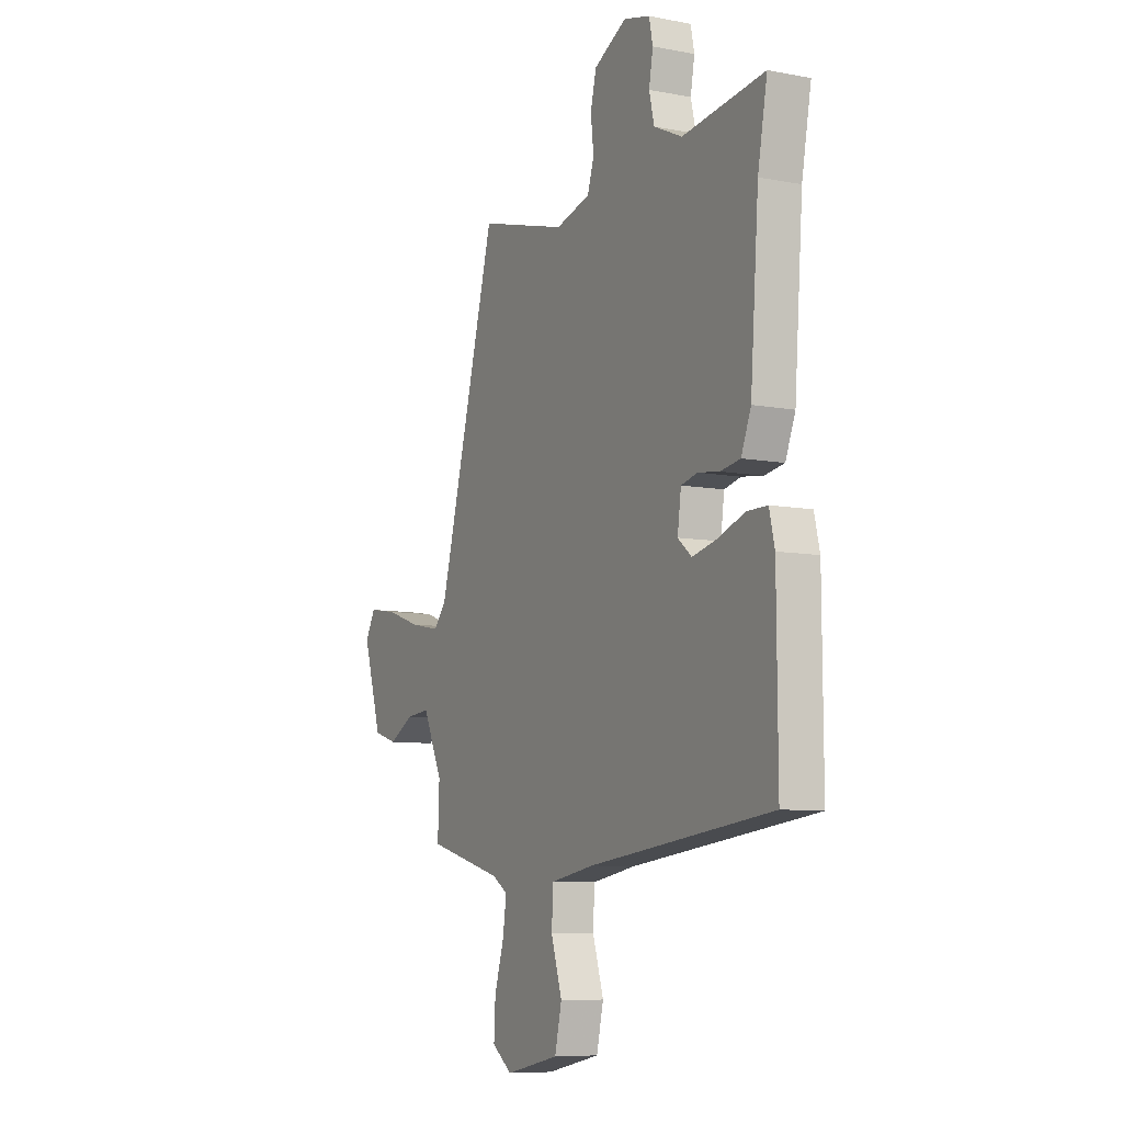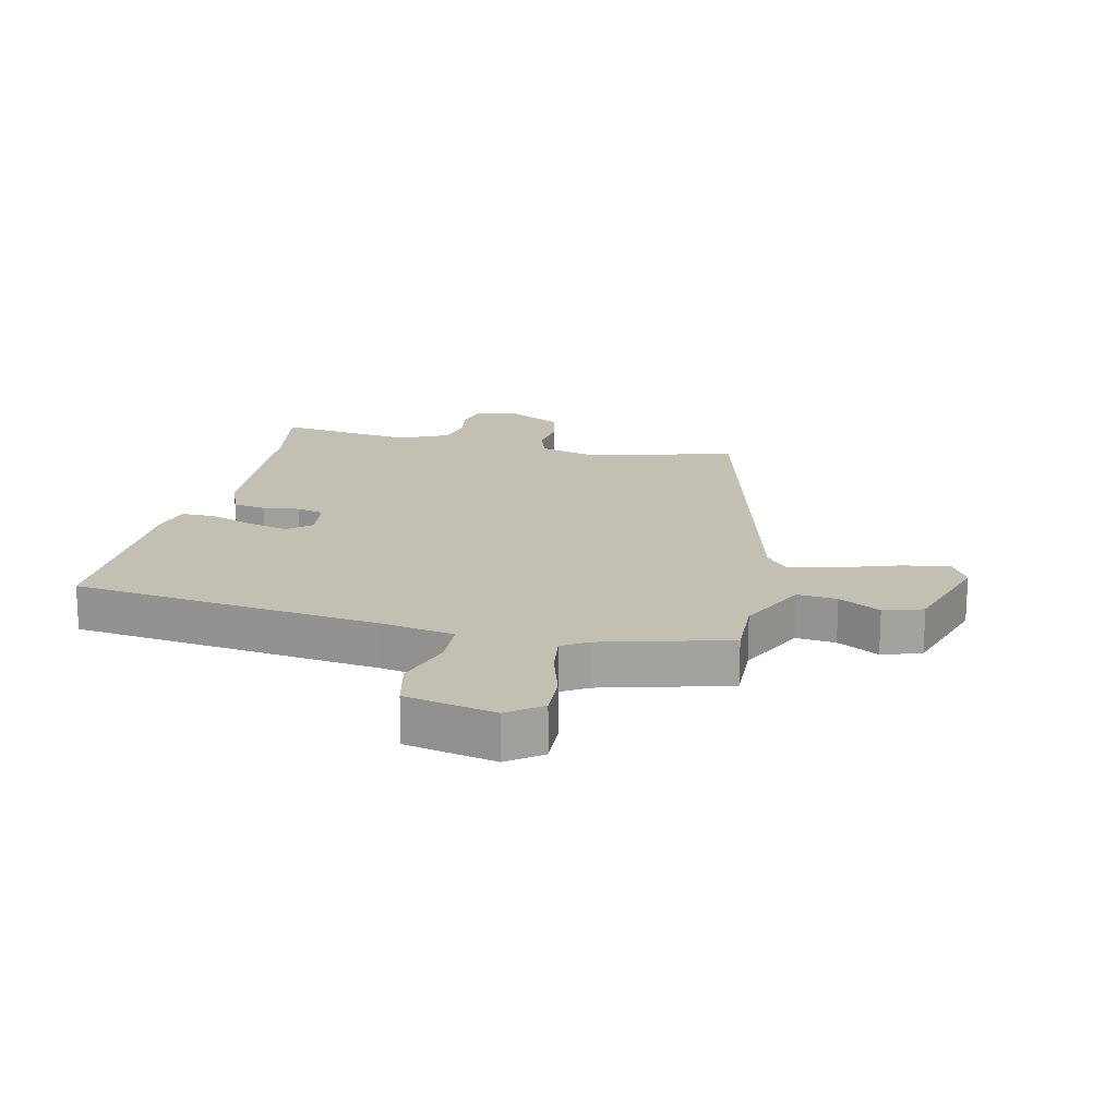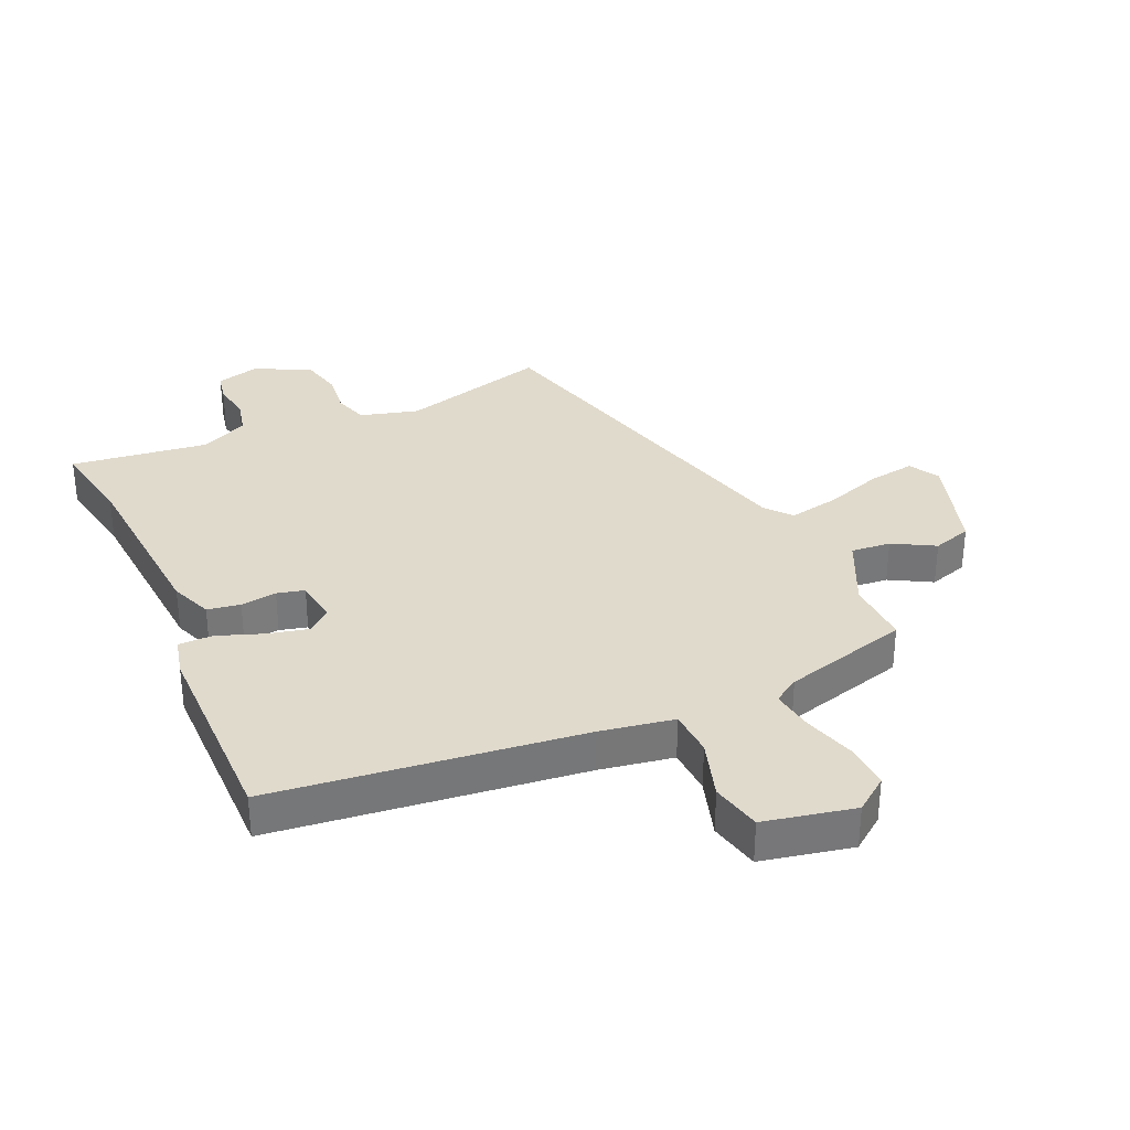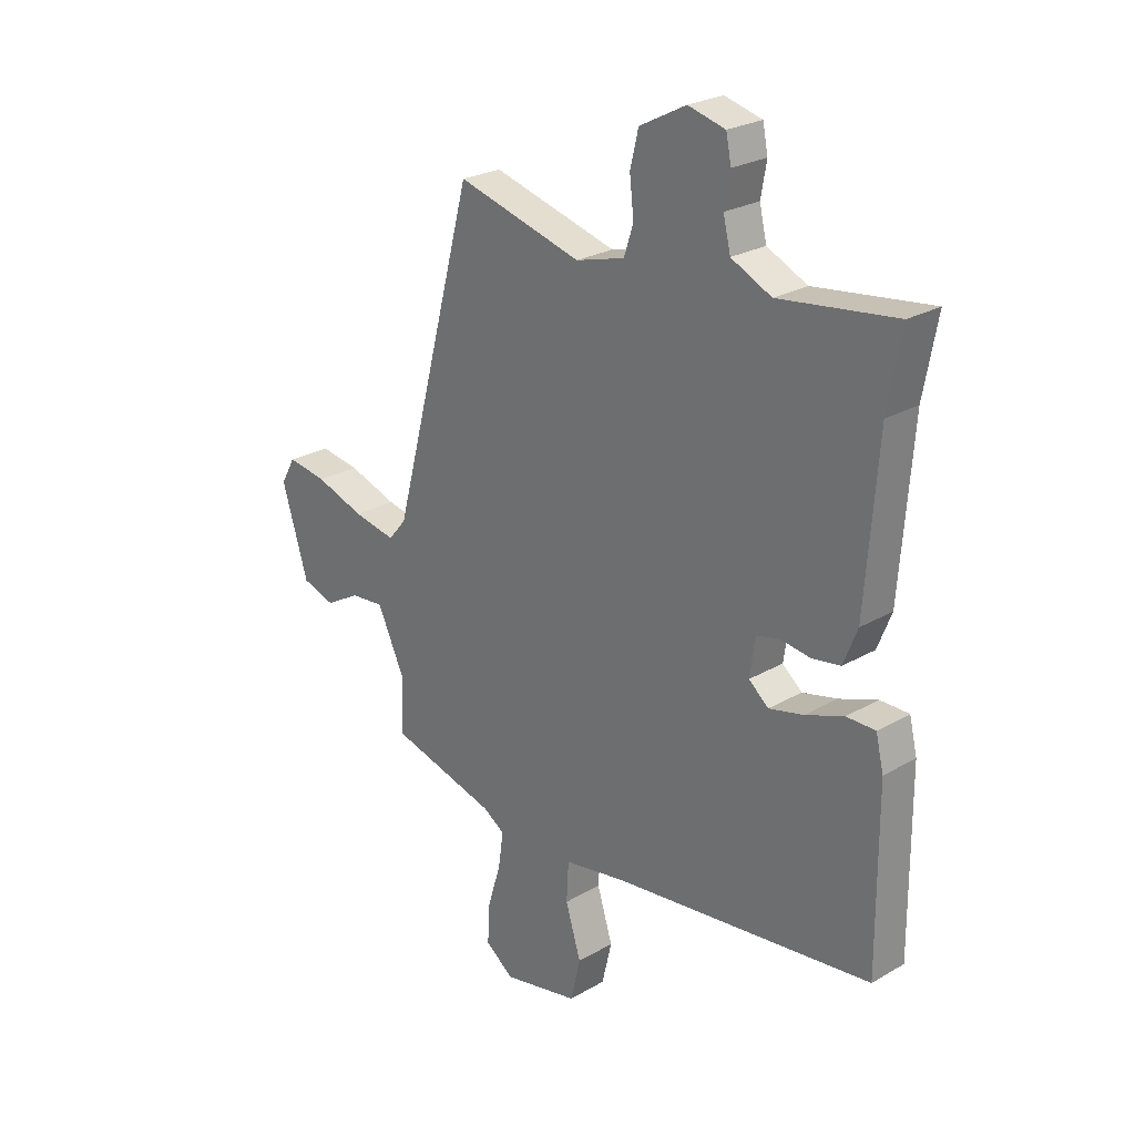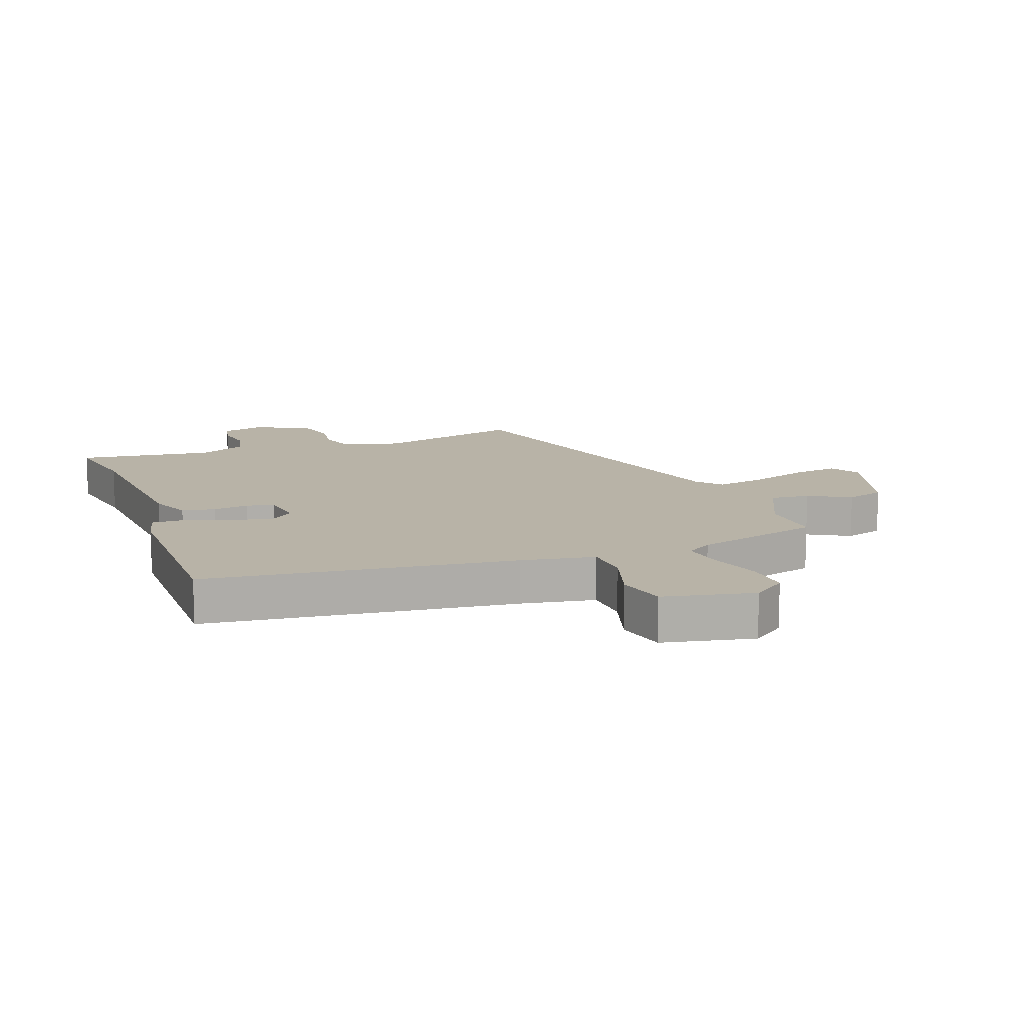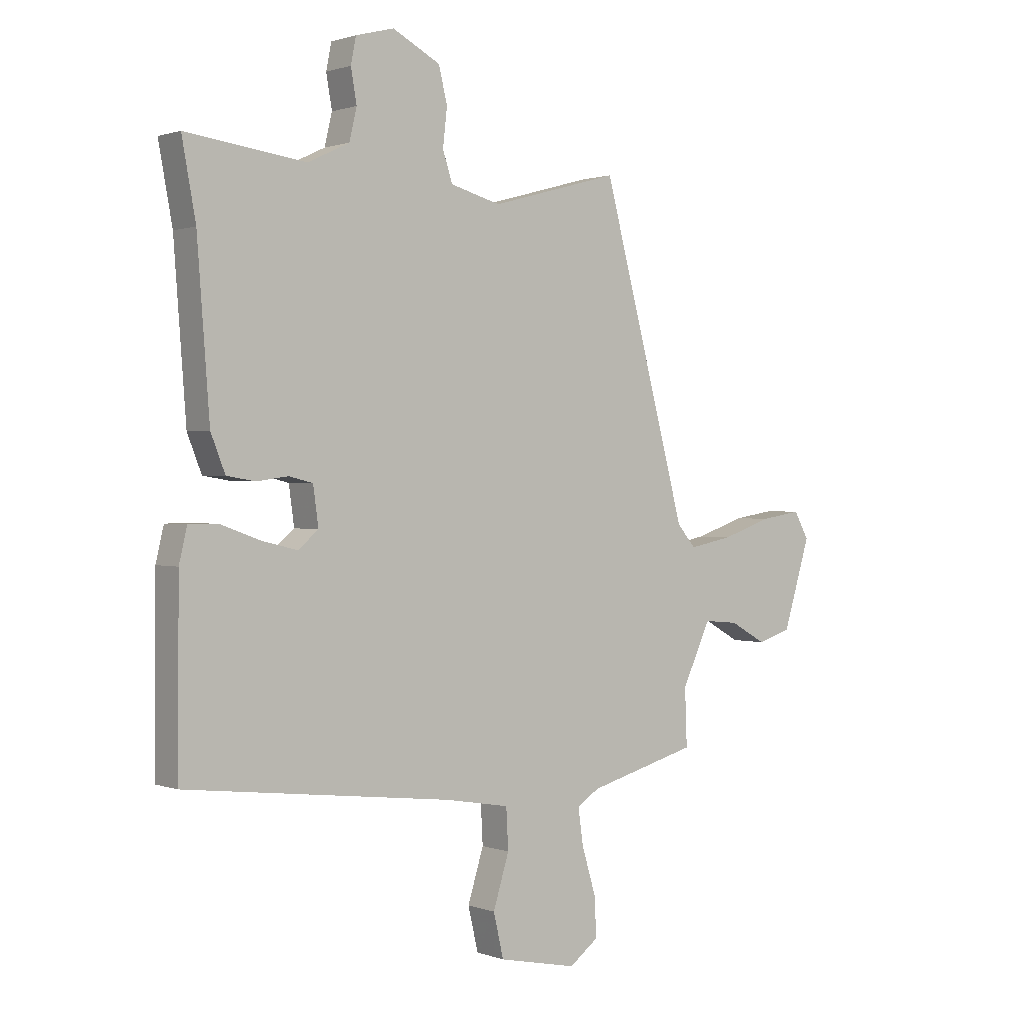
<metadata>
{"format":"obj","ext":"obj","renderer":"f3d","projection":"perspective","resolution":1024,"background":"white","views":[{"elev":-8.2,"azim":62.2,"up":"+Z"},{"elev":17.8,"azim":-166.9,"up":"+Y"},{"elev":33.1,"azim":155.9,"up":"+Y"},{"elev":25.1,"azim":46.9,"up":"+Z"},{"elev":12.8,"azim":159.7,"up":"+Y"},{"elev":1.1,"azim":141.9,"up":"+Z"}]}
</metadata>
<code>
v -0.515 0.07 -0.465
v -0.511 0.07 -0.358
v -0.565 0.07 -0.243
v -0.63 0.07 -0.249
v -0.698 0.07 -0.287
v -0.762 0.07 -0.267
v -0.813 0.07 -0.101
v -0.785 0.07 -0.051
v -0.708 0.07 -0.063
v -0.613 0.07 -0.095
v -0.531 0.07 -0.111
v -0.496 0.07 -0.07
v -0.335 0.07 0.531
v -0.093 0.07 0.465
v 0.002 0.07 0.491
v 0.02 0.07 0.547
v 0.012 0.07 0.617
v 0.028 0.07 0.683
v 0.118 0.07 0.73
v 0.19 0.07 0.711
v 0.2 0.07 0.662
v 0.189 0.07 0.6
v 0.203 0.07 0.541
v 0.281 0.07 0.504
v 0.506 0.07 0.533
v 0.48 0.07 0.392
v 0.457 0.07 0.086
v 0.43 0.07 0.018
v 0.376 0.07 0.009
v 0.317 0.07 0.017
v 0.272 0.07 0.006
v 0.262 0.07 -0.066
v 0.3 0.07 -0.098
v 0.367 0.07 -0.082
v 0.441 0.07 -0.055
v 0.497 0.07 -0.055
v 0.512 0.07 -0.118
v 0.514 0.07 -0.452
v 0.01 0.07 -0.512
v -0.11 0.07 -0.533
v -0.114 0.07 -0.609
v -0.084 0.07 -0.706
v -0.103 0.07 -0.788
v -0.251 0.07 -0.819
v -0.306 0.07 -0.778
v -0.302 0.07 -0.703
v -0.276 0.07 -0.617
v -0.266 0.07 -0.548
v -0.308 0.07 -0.521
v -0.515 0 -0.465
v -0.511 0 -0.358
v -0.565 0 -0.243
v -0.63 0 -0.249
v -0.698 0 -0.287
v -0.762 0 -0.267
v -0.813 0 -0.101
v -0.785 0 -0.051
v -0.708 0 -0.063
v -0.613 0 -0.095
v -0.531 0 -0.111
v -0.496 0 -0.07
v -0.335 0 0.531
v -0.093 0 0.465
v 0.002 0 0.491
v 0.02 0 0.547
v 0.012 0 0.617
v 0.028 0 0.683
v 0.118 0 0.73
v 0.19 0 0.711
v 0.2 0 0.662
v 0.189 0 0.6
v 0.203 0 0.541
v 0.281 0 0.504
v 0.506 0 0.533
v 0.48 0 0.392
v 0.457 0 0.086
v 0.43 0 0.018
v 0.376 0 0.009
v 0.317 0 0.017
v 0.272 0 0.006
v 0.262 0 -0.066
v 0.3 0 -0.098
v 0.367 0 -0.082
v 0.441 0 -0.055
v 0.497 0 -0.055
v 0.512 0 -0.118
v 0.514 0 -0.452
v 0.01 0 -0.512
v -0.11 0 -0.533
v -0.114 0 -0.609
v -0.084 0 -0.706
v -0.103 0 -0.788
v -0.251 0 -0.819
v -0.306 0 -0.778
v -0.302 0 -0.703
v -0.276 0 -0.617
v -0.266 0 -0.548
v -0.308 0 -0.521
f 44 45 46 47
f 44 47 48
f 41 42 43 44
f 40 41 44 48
f 39 40 48 49
f 34 35 36 37
f 33 34 37 38
f 32 33 38 39
f 27 28 29 30
f 26 27 30 31
f 24 25 26 31
f 23 24 31 32
f 19 20 21 22
f 16 17 18 19
f 15 16 19 22
f 12 13 14
f 12 14 15
f 11 12 15 22
f 7 8 9 10
f 7 10 11
f 4 5 6 7
f 3 4 7 11
f 2 3 11 22
f 23 32 39 49
f 22 23 49
f 1 2 22 49
f 96 95 94 93
f 97 96 93
f 93 92 91 90
f 97 93 90 89
f 98 97 89 88
f 86 85 84 83
f 87 86 83 82
f 88 87 82 81
f 79 78 77 76
f 80 79 76 75
f 80 75 74 73
f 81 80 73 72
f 71 70 69 68
f 68 67 66 65
f 71 68 65 64
f 63 62 61
f 64 63 61
f 71 64 61 60
f 59 58 57 56
f 60 59 56
f 56 55 54 53
f 60 56 53 52
f 71 60 52 51
f 98 88 81 72
f 98 72 71
f 98 71 51 50
f 1 50 51 2
f 2 51 52 3
f 3 52 53 4
f 4 53 54 5
f 5 54 55 6
f 6 55 56 7
f 7 56 57 8
f 8 57 58 9
f 9 58 59 10
f 10 59 60 11
f 11 60 61 12
f 12 61 62 13
f 13 62 63 14
f 14 63 64 15
f 15 64 65 16
f 16 65 66 17
f 17 66 67 18
f 18 67 68 19
f 19 68 69 20
f 20 69 70 21
f 21 70 71 22
f 22 71 72 23
f 23 72 73 24
f 24 73 74 25
f 25 74 75 26
f 26 75 76 27
f 27 76 77 28
f 28 77 78 29
f 29 78 79 30
f 30 79 80 31
f 31 80 81 32
f 32 81 82 33
f 33 82 83 34
f 34 83 84 35
f 35 84 85 36
f 36 85 86 37
f 37 86 87 38
f 38 87 88 39
f 39 88 89 40
f 40 89 90 41
f 41 90 91 42
f 42 91 92 43
f 43 92 93 44
f 44 93 94 45
f 45 94 95 46
f 46 95 96 47
f 47 96 97 48
f 48 97 98 49
f 49 98 50 1

</code>
